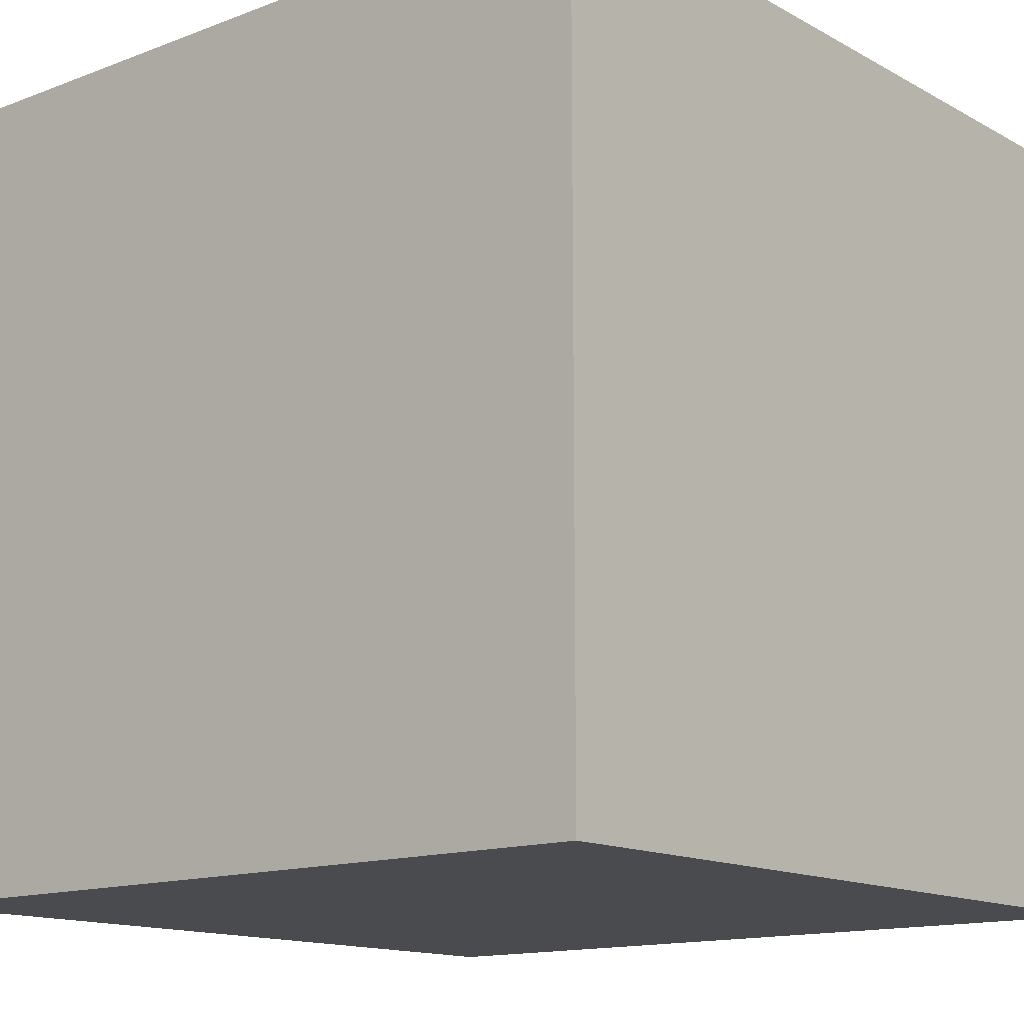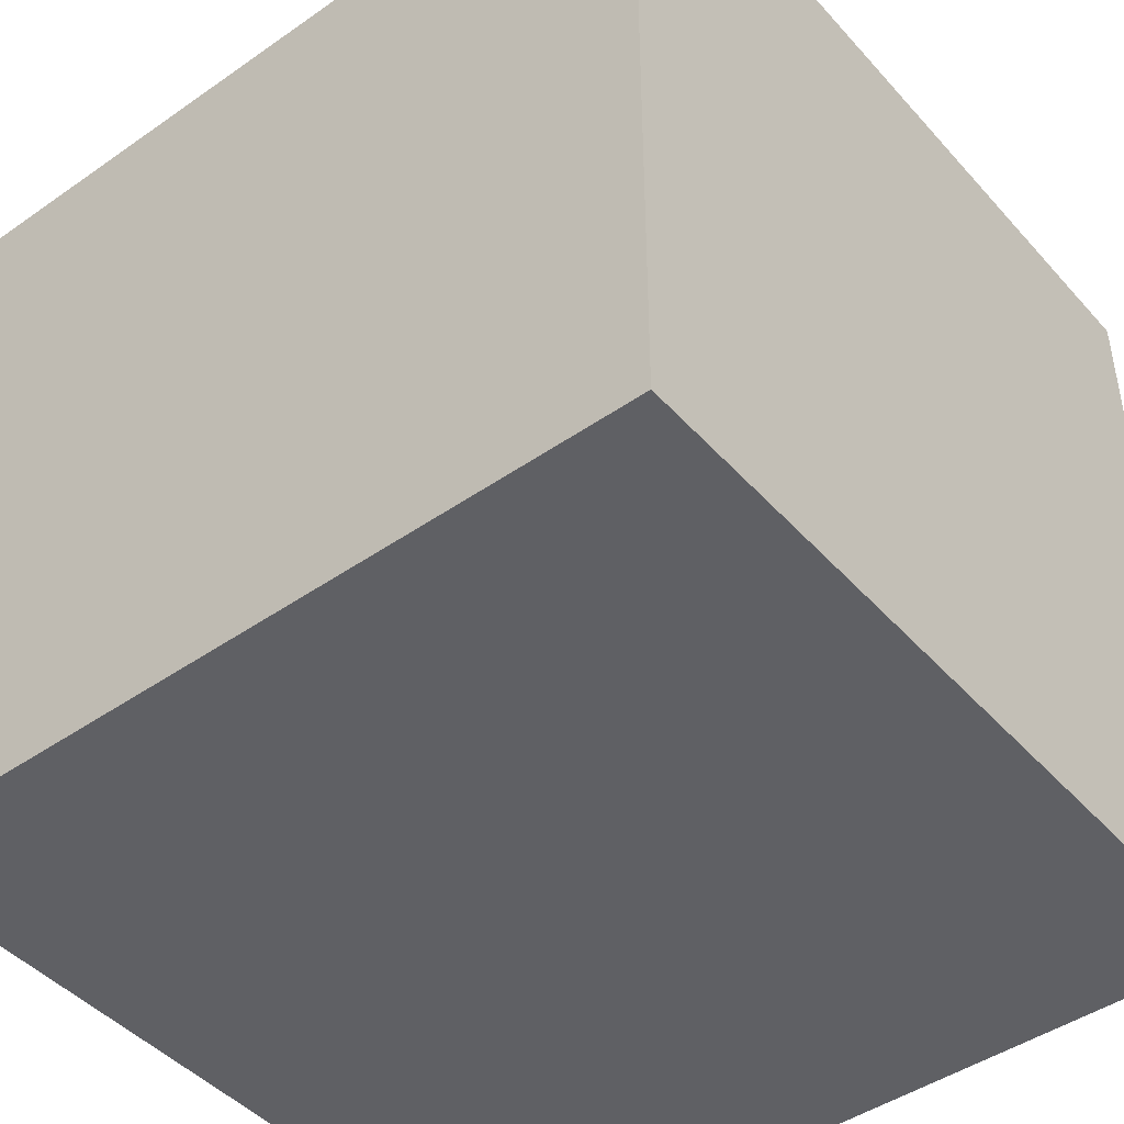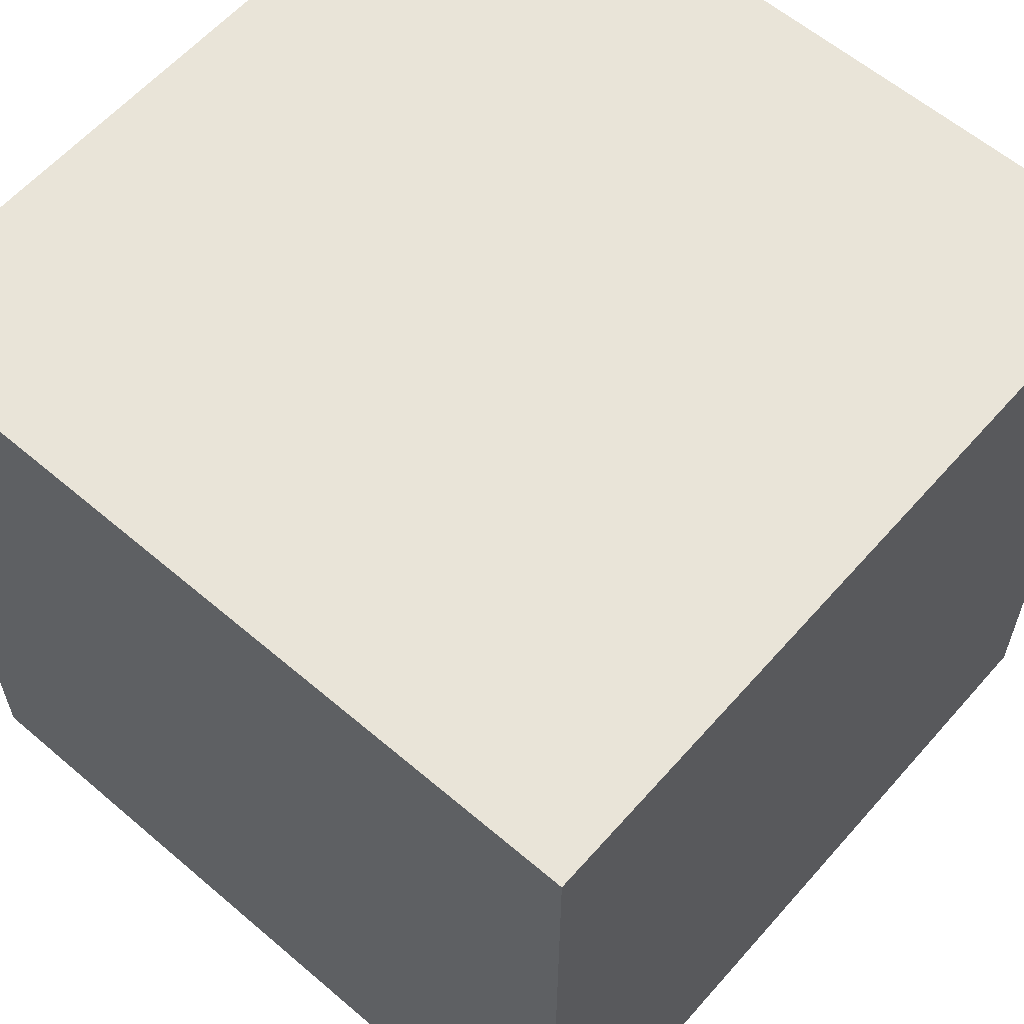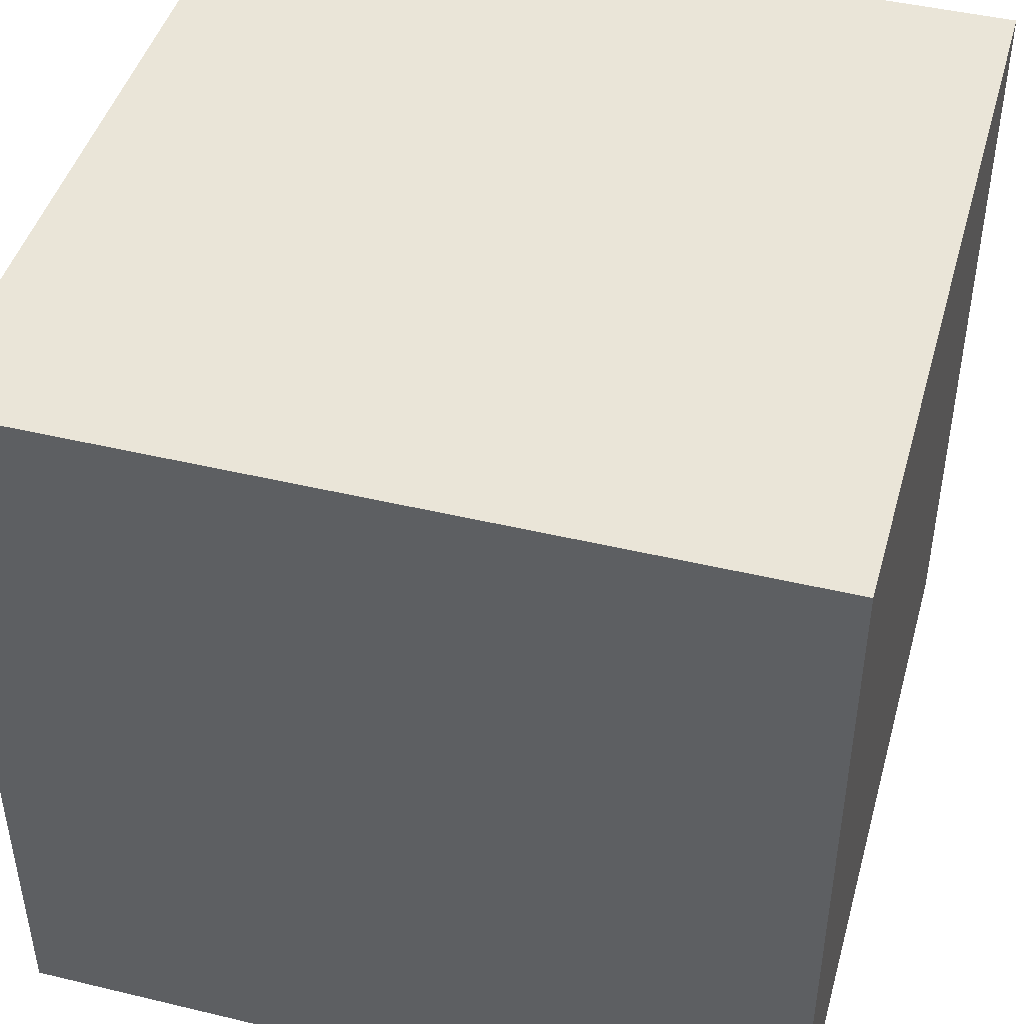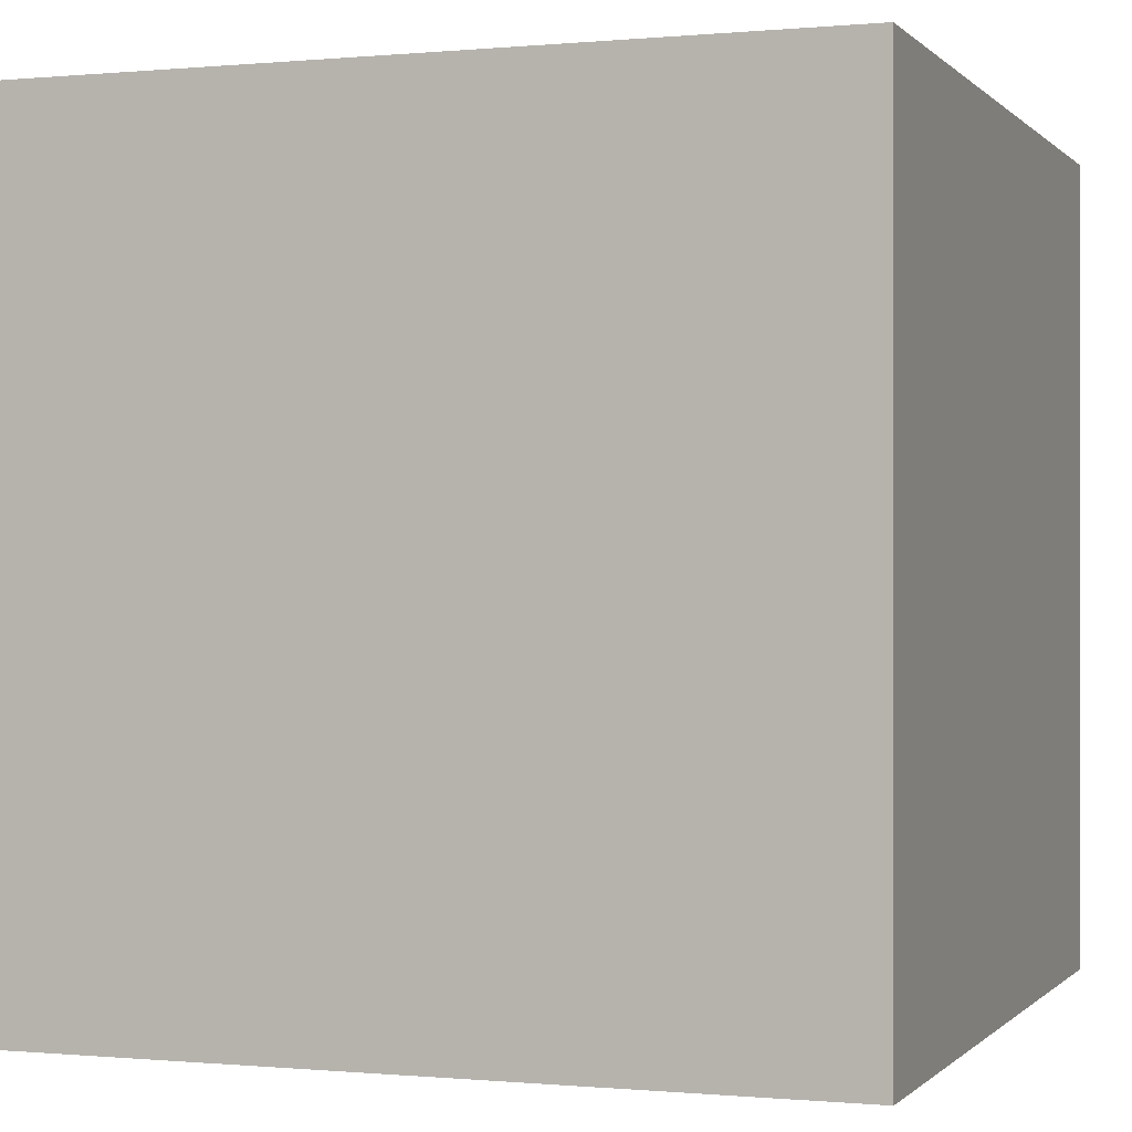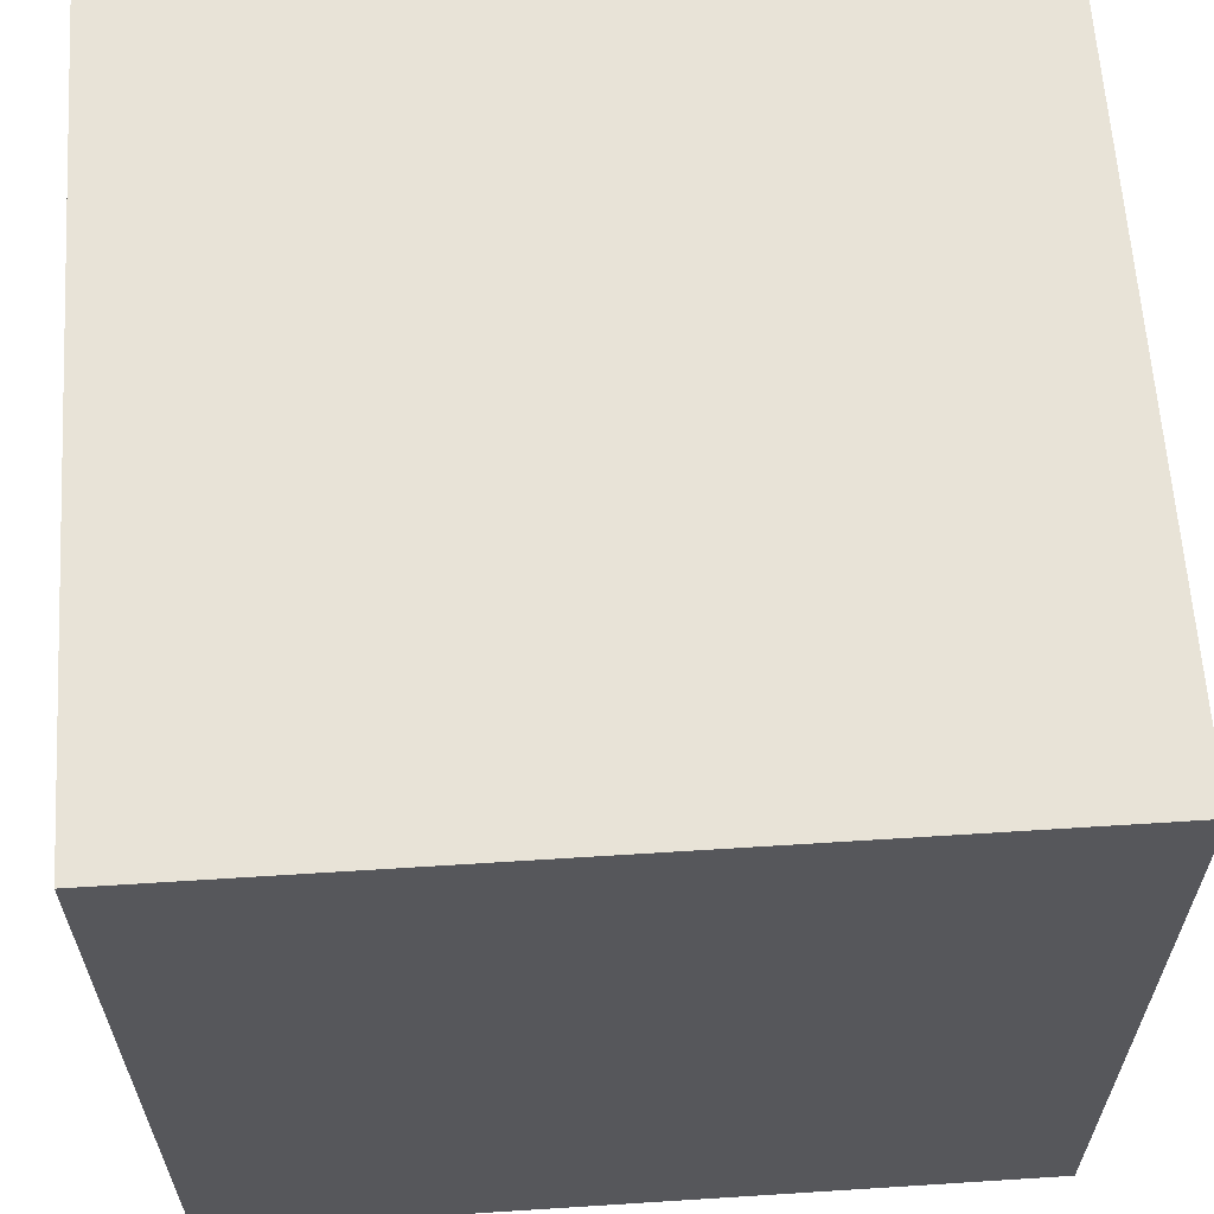
<metadata>
{"format":"obj","ext":"obj","renderer":"f3d","projection":"perspective","resolution":1024,"background":"white","views":[{"elev":-14.0,"azim":130.0,"up":"+Z"},{"elev":-45.3,"azim":128.8,"up":"+Z"},{"elev":60.1,"azim":41.1,"up":"+Y"},{"elev":45.1,"azim":15.5,"up":"+Y"},{"elev":-0.2,"azim":109.7,"up":"+Z"},{"elev":62.3,"azim":176.3,"up":"+Y"}]}
</metadata>
<code>
v 0 0 1
v 0 0 0
v 1 0 0
v 1 0 1
v 0 1 0
v 0 1 1
v 1 1 1
v 1 1 0
f 1 2 3 4
f 5 6 7 8
f 8 3 2 5
f 6 1 4 7
f 5 2 1 6
f 7 4 3 8

</code>
